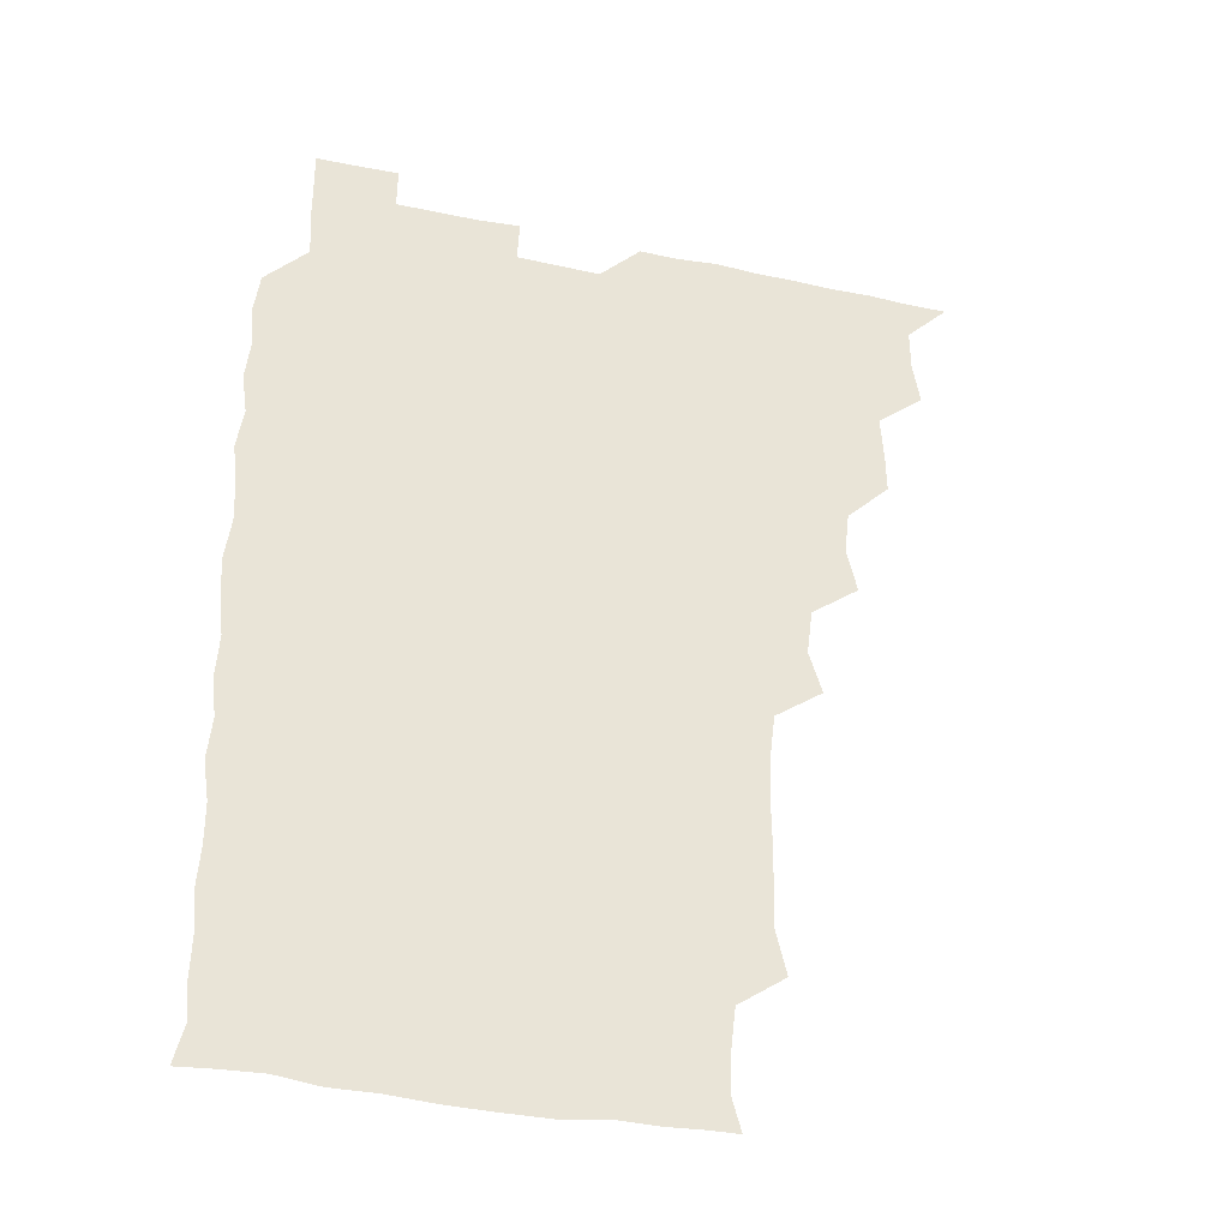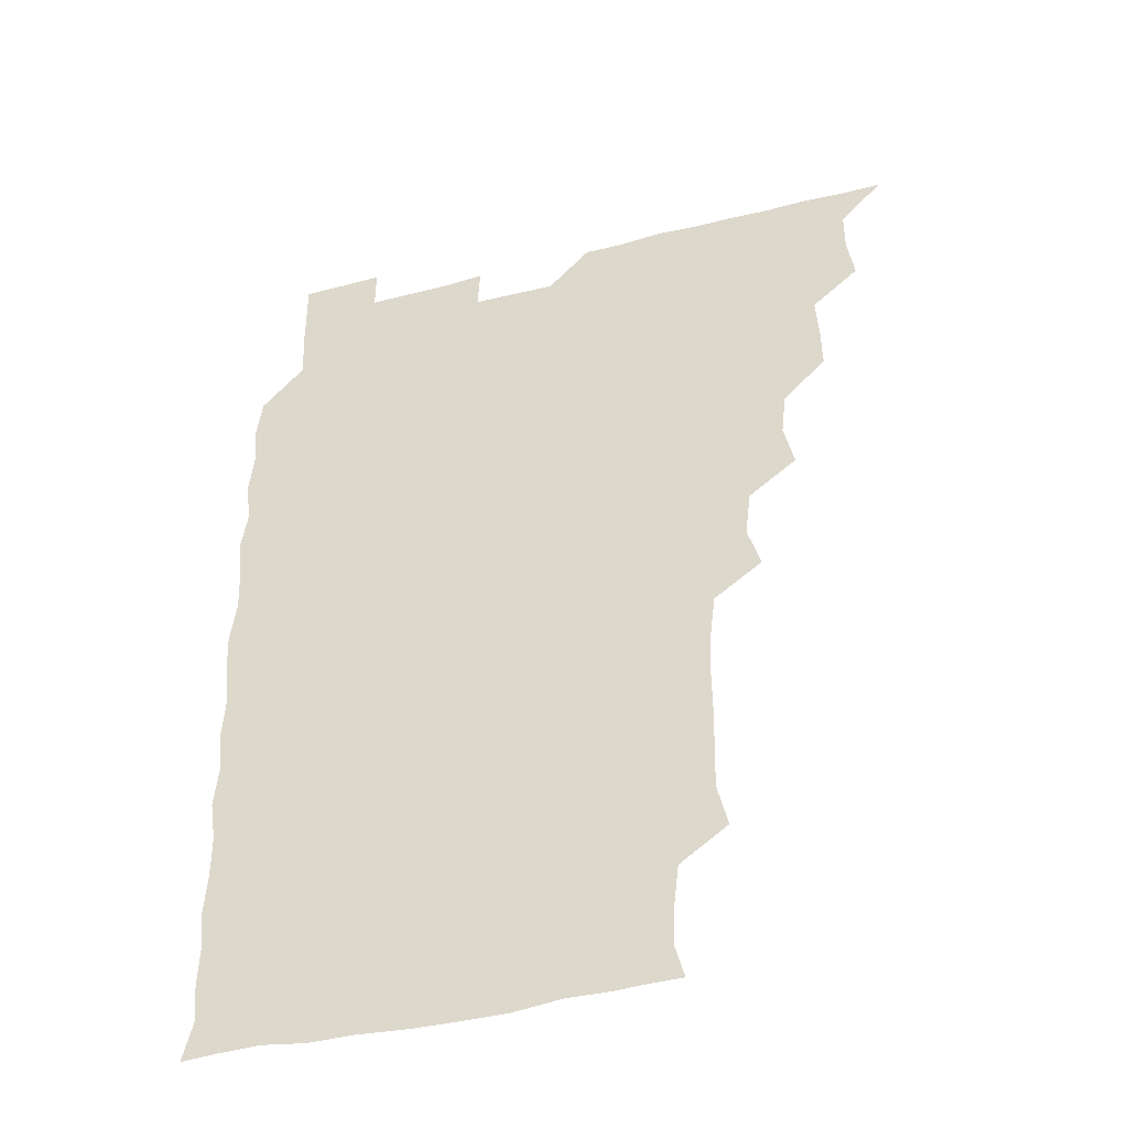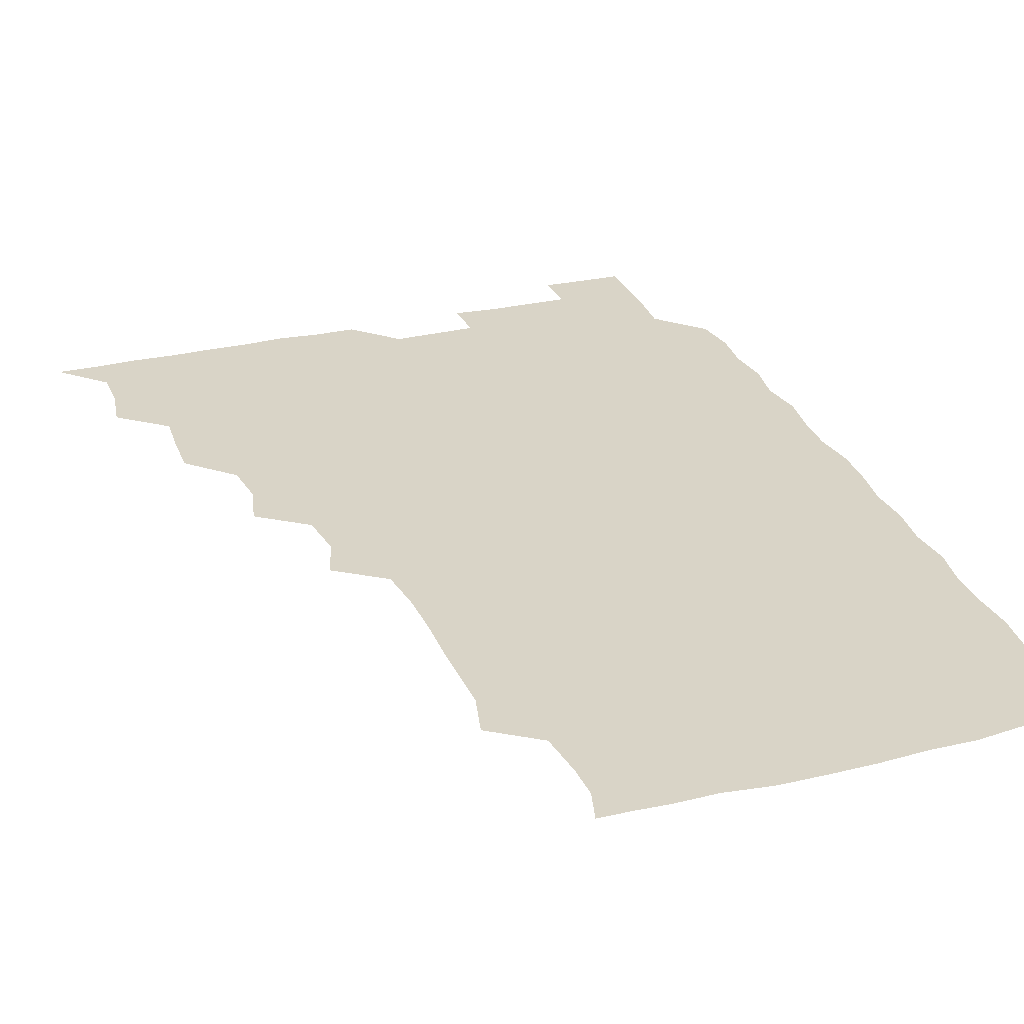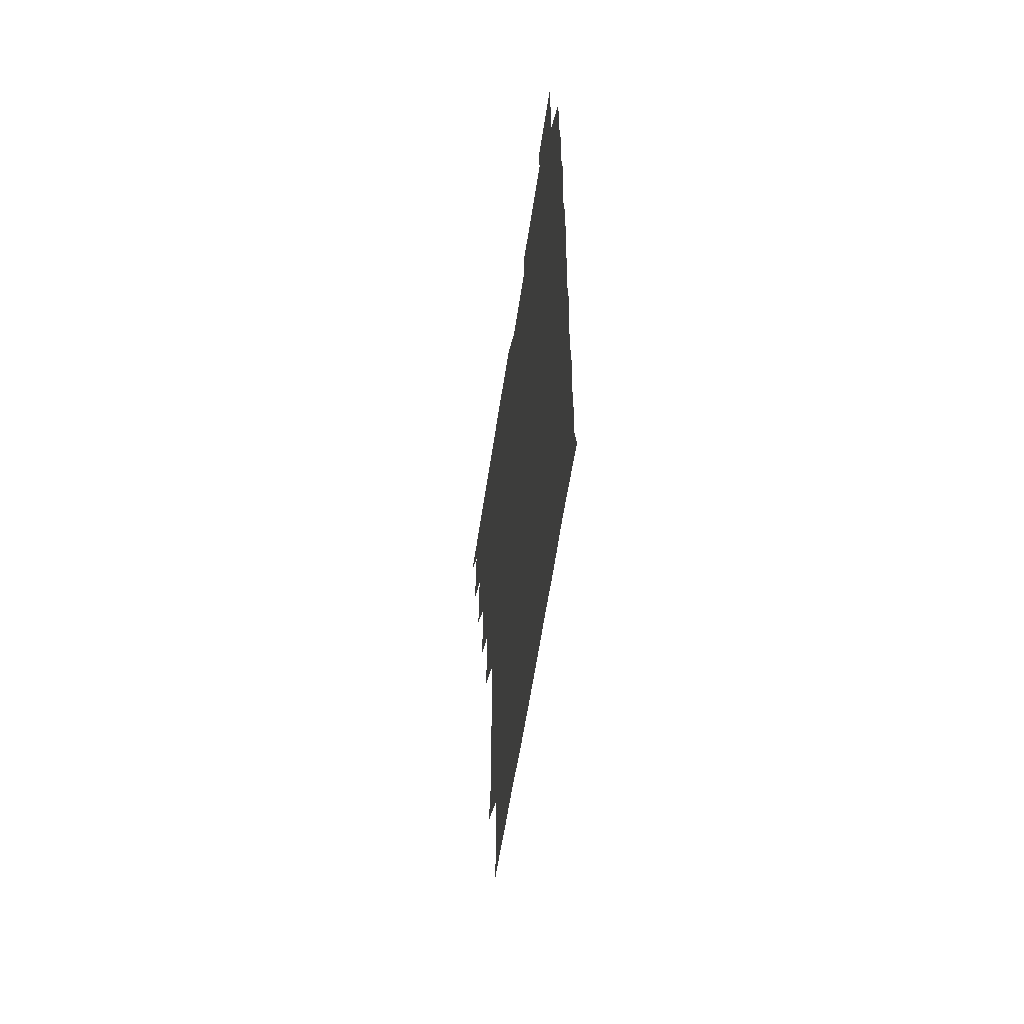
<metadata>
{"format":"obj","ext":"obj","renderer":"f3d","projection":"perspective","resolution":1024,"background":"white","views":[{"elev":-36.4,"azim":164.4,"up":"+Y"},{"elev":-42.3,"azim":-163.1,"up":"+Y"},{"elev":28.8,"azim":-19.6,"up":"+Z"},{"elev":-60.3,"azim":81.4,"up":"+Y"}]}
</metadata>
<code>
v 466 526 0
v 479 479.3 0
v 481.6 495.2 0
v 481.6 510.5 0
v 481.1 525.9 0
v 494.8 434 0
v 495 448.6 0
v 496.1 465.3 0
v 496.9 481.2 0
v 497.1 495.9 0
v 496.7 510.5 0
v 495.7 526.6 0
v 508.6 386.6 0
v 512.3 402.8 0
v 510.5 418.5 0
v 512.3 436.3 0
v 510.8 450.7 0
v 509.9 464.8 0
v 512.3 481.5 0
v 512 495.9 0
v 511.5 510.6 0
v 510.9 526.2 0
v 523.4 341.4 0
v 528.1 356.8 0
v 526 373.8 0
v 526.4 390.7 0
v 527.4 406.6 0
v 526 420.6 0
v 526.7 436.4 0
v 526.7 451.4 0
v 526.7 466.5 0
v 526.5 481.1 0
v 526.5 495.8 0
v 526.3 510.6 0
v 525.9 526.6 0
v 540 233.4 0
v 543.8 249.4 0
v 543.5 265.1 0
v 543.3 280.2 0
v 543.4 295.5 0
v 543 311.8 0
v 540.9 329 0
v 541.2 345.5 0
v 541.5 360.4 0
v 542 376.6 0
v 541.1 390.8 0
v 541.3 406.1 0
v 541.2 421.1 0
v 541.8 436.5 0
v 541.5 451.3 0
v 542.3 466.5 0
v 541.7 481 0
v 541.3 495.8 0
v 541.3 510.4 0
v 540.9 526.6 0
v 556.2 179.6 0
v 559.5 191.6 0
v 559.2 203.8 0
v 557.3 221.3 0
v 558.8 240.7 0
v 557.2 254.7 0
v 558.1 270.6 0
v 556.8 284.3 0
v 558.2 301.6 0
v 556.5 315.3 0
v 556.6 331.2 0
v 555.7 345.6 0
v 556.9 361.8 0
v 556.5 376.6 0
v 556.8 392 0
v 556.2 406.3 0
v 557.3 422.2 0
v 556.3 436.3 0
v 557.2 452 0
v 556.7 466.3 0
v 556.5 480.9 0
v 556.5 495.5 0
v 555.9 511.1 0
v 555.3 527.4 0
v 567.4 179.5 0
v 572.1 194.3 0
v 572.4 210.4 0
v 573 227.7 0
v 572.8 242.8 0
v 572.7 257.9 0
v 571.9 271.7 0
v 572.2 287.4 0
v 572.4 302.8 0
v 571.8 316.7 0
v 572.2 332.8 0
v 572 347.7 0
v 571 360.8 0
v 571.2 376.5 0
v 571.5 392.1 0
v 572.2 408 0
v 571.6 421.9 0
v 571.3 436.4 0
v 571.7 451.6 0
v 571.2 466.1 0
v 571.6 480.8 0
v 571.4 495.3 0
v 570.7 511.4 0
v 570.6 526.1 0
v 579.8 178.9 0
v 586.7 197.9 0
v 587.8 214.2 0
v 587.1 227.6 0
v 587 242.6 0
v 586.7 257.7 0
v 586.8 272.2 0
v 586.7 286.9 0
v 586.3 302.2 0
v 587.3 318.4 0
v 586.6 332.1 0
v 586.1 346.4 0
v 586.6 362.5 0
v 586.2 377.2 0
v 586.6 391.2 0
v 586.5 406.8 0
v 586.1 421.1 0
v 586.1 436.2 0
v 586.5 451.5 0
v 586.3 466.1 0
v 586.3 480.9 0
v 586.1 495.9 0
v 585.6 511.2 0
v 585.1 526.2 0
v 595 179.2 0
v 601.5 198.9 0
v 602 214 0
v 602 228.6 0
v 601.7 242.2 0
v 601.1 256.2 0
v 601.2 271.8 0
v 601.3 287.7 0
v 601.4 301.8 0
v 601.5 318.3 0
v 601.2 332 0
v 601.5 347.5 0
v 601.2 361.8 0
v 600.4 374 0
v 600.9 391 0
v 601.4 407.2 0
v 601.1 421.4 0
v 601.5 437.2 0
v 601.2 451.3 0
v 601.2 466.1 0
v 601 480.9 0
v 601.4 495.5 0
v 600.5 510.8 0
v 612.1 177.1 0
v 615.6 198.5 0
v 616.3 214 0
v 616.4 227.8 0
v 616.3 242.9 0
v 616.2 257.1 0
v 616.4 273 0
v 616 286.2 0
v 615.9 302.9 0
v 616.4 317.5 0
v 616 332.2 0
v 616.2 347.2 0
v 616.3 362.9 0
v 616.4 377.1 0
v 616.1 391.8 0
v 616.2 407.4 0
v 616 421.3 0
v 616.1 436.8 0
v 616.2 451.6 0
v 616.4 466.3 0
v 616.4 480.8 0
v 616.1 495.9 0
v 615.8 511 0
v 629.1 177.1 0
v 630.7 197.3 0
v 630.7 212.3 0
v 630.7 228.1 0
v 630.9 242.8 0
v 631.2 257.5 0
v 631 272.5 0
v 631.4 287.1 0
v 631 300.5 0
v 630.8 318 0
v 631 330.6 0
v 630.8 347.2 0
v 630.9 361.9 0
v 631 377.3 0
v 631 391.7 0
v 630.8 407 0
v 631 421.9 0
v 631 436.7 0
v 631 451.5 0
v 630.9 466.4 0
v 631.1 480.9 0
v 631.3 495.6 0
v 631.1 511.3 0
v 630.4 527 0
v 645.5 177.3 0
v 645.6 198.3 0
v 645.7 213.7 0
v 645.8 227.3 0
v 645.6 242.1 0
v 646 257.6 0
v 645.4 272.5 0
v 645.9 289.1 0
v 646 301.7 0
v 645.3 318 0
v 645.8 332.3 0
v 645.7 346.8 0
v 645.7 362.1 0
v 645.7 377.1 0
v 645.7 391.9 0
v 645.7 406.8 0
v 645.8 421.9 0
v 645.8 436.7 0
v 645.9 451.3 0
v 645.9 466.1 0
v 646 481 0
v 646.1 495.8 0
v 646.1 510.7 0
v 645.5 525.8 0
v 662.8 178.4 0
v 660.8 198 0
v 660.3 212.9 0
v 660.1 228.4 0
v 661.1 241 0
v 660.1 258.3 0
v 661.1 270.9 0
v 660.2 287.8 0
v 660.3 303 0
v 660.2 317.6 0
v 660.1 333.1 0
v 660.1 347.6 0
v 660.9 361.4 0
v 660.8 376.4 0
v 660.6 391.5 0
v 660.8 405.9 0
v 660.2 422.5 0
v 660.1 437.3 0
v 660.5 451.8 0
v 660.6 466.6 0
v 660.9 481.1 0
v 661 495.8 0
v 661 510.7 0
v 660.7 525.8 0
v 679.1 178.3 0
v 675.6 197.8 0
v 675.4 212.2 0
v 675.7 226.5 0
v 675.4 242.3 0
v 675.2 257.4 0
v 675.5 272 0
v 674.4 288.4 0
v 674.7 302.7 0
v 676 316.1 0
v 675.1 332.1 0
v 676 345.9 0
v 675.1 362.2 0
v 675 377.4 0
v 675.1 392.1 0
v 674.6 407.7 0
v 675.5 421.6 0
v 676 436.1 0
v 675.3 451.8 0
v 675.3 466.6 0
v 675.8 481.1 0
v 675.7 496 0
v 675.9 511 0
v 676.1 525.8 0
v 675.9 541.4 0
v 694.8 180.3 0
v 690.2 197.9 0
v 690.2 212 0
v 689.8 227.4 0
v 690.3 241.5 0
v 689.4 257.7 0
v 689.4 273.1 0
v 689.4 287.7 0
v 690.3 301.3 0
v 689.3 318 0
v 689.9 332 0
v 689.4 347.8 0
v 689.6 362.1 0
v 689.5 377.2 0
v 690.2 391.5 0
v 690 406.7 0
v 690.8 420.9 0
v 689.8 437.1 0
v 690.7 451.2 0
v 690.3 466.5 0
v 689.9 481.7 0
v 690.2 496 0
v 690.8 510.7 0
v 691 525.8 0
v 690.7 541 0
v 709.7 179.8 0
v 704.9 196.4 0
v 704.3 211.5 0
v 705 225.5 0
v 704.3 241.6 0
v 704.3 256.1 0
v 704.2 271.5 0
v 704.5 286.5 0
v 703.9 301.6 0
v 703.4 317.3 0
v 704.5 331.1 0
v 705.1 346.3 0
v 703.3 362.2 0
v 705.4 375.2 0
v 704.9 391 0
v 703.8 407.1 0
v 704.9 420.7 0
v 704.4 436.6 0
v 704.8 451 0
v 704.8 466.2 0
v 704.1 481 0
v 705.1 494.6 0
v 706 510.5 0
v 706 525.9 0
v 706.1 540.7 0
v 722.4 178.9 0
v 719 192.9 0
v 720.1 206.5 0
v 719.7 221.3 0
v 721 235.5 0
v 719.9 250.7 0
v 720 265.8 0
v 722.1 280.2 0
v 720.6 295.7 0
v 722.2 310.8 0
v 721.2 326.4 0
v 722.9 341.2 0
v 723.5 356.3 0
v 721.4 371.7 0
v 721.9 386.9 0
v 723.7 402 0
v 721.3 417.6 0
v 723.3 432.6 0
v 721.6 448.1 0
v 722.8 462.8 0
v 720.7 478.2 0
f 4 5 1
f 8 9 2
f 2 9 3
f 9 10 3
f 3 10 4
f 10 11 4
f 4 11 5
f 11 12 5
f 15 16 6
f 6 16 7
f 16 17 7
f 7 17 8
f 17 18 8
f 8 18 9
f 18 19 9
f 9 19 10
f 19 20 10
f 10 20 11
f 20 21 11
f 11 21 12
f 21 22 12
f 25 26 13
f 13 26 14
f 26 27 14
f 14 27 15
f 27 28 15
f 15 28 16
f 28 29 16
f 16 29 17
f 29 30 17
f 17 30 18
f 30 31 18
f 18 31 19
f 31 32 19
f 19 32 20
f 32 33 20
f 20 33 21
f 33 34 21
f 21 34 22
f 34 35 22
f 42 43 23
f 23 43 24
f 43 44 24
f 24 44 25
f 44 45 25
f 25 45 26
f 45 46 26
f 26 46 27
f 46 47 27
f 27 47 28
f 47 48 28
f 28 48 29
f 48 49 29
f 29 49 30
f 49 50 30
f 30 50 31
f 50 51 31
f 31 51 32
f 51 52 32
f 32 52 33
f 52 53 33
f 33 53 34
f 53 54 34
f 34 54 35
f 54 55 35
f 59 60 36
f 36 60 37
f 60 61 37
f 37 61 38
f 61 62 38
f 38 62 39
f 62 63 39
f 39 63 40
f 63 64 40
f 40 64 41
f 64 65 41
f 41 65 42
f 65 66 42
f 42 66 43
f 66 67 43
f 43 67 44
f 67 68 44
f 44 68 45
f 68 69 45
f 45 69 46
f 69 70 46
f 46 70 47
f 70 71 47
f 47 71 48
f 71 72 48
f 48 72 49
f 72 73 49
f 49 73 50
f 73 74 50
f 50 74 51
f 74 75 51
f 51 75 52
f 75 76 52
f 52 76 53
f 76 77 53
f 53 77 54
f 77 78 54
f 54 78 55
f 78 79 55
f 56 80 57
f 80 81 57
f 57 81 58
f 81 82 58
f 58 82 59
f 82 83 59
f 59 83 60
f 83 84 60
f 60 84 61
f 84 85 61
f 61 85 62
f 85 86 62
f 62 86 63
f 86 87 63
f 63 87 64
f 87 88 64
f 64 88 65
f 88 89 65
f 65 89 66
f 89 90 66
f 66 90 67
f 90 91 67
f 67 91 68
f 91 92 68
f 68 92 69
f 92 93 69
f 69 93 70
f 93 94 70
f 70 94 71
f 94 95 71
f 71 95 72
f 95 96 72
f 72 96 73
f 96 97 73
f 73 97 74
f 97 98 74
f 74 98 75
f 98 99 75
f 75 99 76
f 99 100 76
f 76 100 77
f 100 101 77
f 77 101 78
f 101 102 78
f 78 102 79
f 102 103 79
f 80 104 81
f 104 105 81
f 81 105 82
f 105 106 82
f 82 106 83
f 106 107 83
f 83 107 84
f 107 108 84
f 84 108 85
f 108 109 85
f 85 109 86
f 109 110 86
f 86 110 87
f 110 111 87
f 87 111 88
f 111 112 88
f 88 112 89
f 112 113 89
f 89 113 90
f 113 114 90
f 90 114 91
f 114 115 91
f 91 115 92
f 115 116 92
f 92 116 93
f 116 117 93
f 93 117 94
f 117 118 94
f 94 118 95
f 118 119 95
f 95 119 96
f 119 120 96
f 96 120 97
f 120 121 97
f 97 121 98
f 121 122 98
f 98 122 99
f 122 123 99
f 99 123 100
f 123 124 100
f 100 124 101
f 124 125 101
f 101 125 102
f 125 126 102
f 102 126 103
f 126 127 103
f 104 128 105
f 128 129 105
f 105 129 106
f 129 130 106
f 106 130 107
f 130 131 107
f 107 131 108
f 131 132 108
f 108 132 109
f 132 133 109
f 109 133 110
f 133 134 110
f 110 134 111
f 134 135 111
f 111 135 112
f 135 136 112
f 112 136 113
f 136 137 113
f 113 137 114
f 137 138 114
f 114 138 115
f 138 139 115
f 115 139 116
f 139 140 116
f 116 140 117
f 140 141 117
f 117 141 118
f 141 142 118
f 118 142 119
f 142 143 119
f 119 143 120
f 143 144 120
f 120 144 121
f 144 145 121
f 121 145 122
f 145 146 122
f 122 146 123
f 146 147 123
f 123 147 124
f 147 148 124
f 124 148 125
f 148 149 125
f 125 149 126
f 149 150 126
f 126 150 127
f 128 151 129
f 151 152 129
f 129 152 130
f 152 153 130
f 130 153 131
f 153 154 131
f 131 154 132
f 154 155 132
f 132 155 133
f 155 156 133
f 133 156 134
f 156 157 134
f 134 157 135
f 157 158 135
f 135 158 136
f 158 159 136
f 136 159 137
f 159 160 137
f 137 160 138
f 160 161 138
f 138 161 139
f 161 162 139
f 139 162 140
f 162 163 140
f 140 163 141
f 163 164 141
f 141 164 142
f 164 165 142
f 142 165 143
f 165 166 143
f 143 166 144
f 166 167 144
f 144 167 145
f 167 168 145
f 145 168 146
f 168 169 146
f 146 169 147
f 169 170 147
f 147 170 148
f 170 171 148
f 148 171 149
f 171 172 149
f 149 172 150
f 172 173 150
f 151 174 152
f 174 175 152
f 152 175 153
f 175 176 153
f 153 176 154
f 176 177 154
f 154 177 155
f 177 178 155
f 155 178 156
f 178 179 156
f 156 179 157
f 179 180 157
f 157 180 158
f 180 181 158
f 158 181 159
f 181 182 159
f 159 182 160
f 182 183 160
f 160 183 161
f 183 184 161
f 161 184 162
f 184 185 162
f 162 185 163
f 185 186 163
f 163 186 164
f 186 187 164
f 164 187 165
f 187 188 165
f 165 188 166
f 188 189 166
f 166 189 167
f 189 190 167
f 167 190 168
f 190 191 168
f 168 191 169
f 191 192 169
f 169 192 170
f 192 193 170
f 170 193 171
f 193 194 171
f 171 194 172
f 194 195 172
f 172 195 173
f 195 196 173
f 174 198 175
f 198 199 175
f 175 199 176
f 199 200 176
f 176 200 177
f 200 201 177
f 177 201 178
f 201 202 178
f 178 202 179
f 202 203 179
f 179 203 180
f 203 204 180
f 180 204 181
f 204 205 181
f 181 205 182
f 205 206 182
f 182 206 183
f 206 207 183
f 183 207 184
f 207 208 184
f 184 208 185
f 208 209 185
f 185 209 186
f 209 210 186
f 186 210 187
f 210 211 187
f 187 211 188
f 211 212 188
f 188 212 189
f 212 213 189
f 189 213 190
f 213 214 190
f 190 214 191
f 214 215 191
f 191 215 192
f 215 216 192
f 192 216 193
f 216 217 193
f 193 217 194
f 217 218 194
f 194 218 195
f 218 219 195
f 195 219 196
f 219 220 196
f 196 220 197
f 220 221 197
f 198 222 199
f 222 223 199
f 199 223 200
f 223 224 200
f 200 224 201
f 224 225 201
f 201 225 202
f 225 226 202
f 202 226 203
f 226 227 203
f 203 227 204
f 227 228 204
f 204 228 205
f 228 229 205
f 205 229 206
f 229 230 206
f 206 230 207
f 230 231 207
f 207 231 208
f 231 232 208
f 208 232 209
f 232 233 209
f 209 233 210
f 233 234 210
f 210 234 211
f 234 235 211
f 211 235 212
f 235 236 212
f 212 236 213
f 236 237 213
f 213 237 214
f 237 238 214
f 214 238 215
f 238 239 215
f 215 239 216
f 239 240 216
f 216 240 217
f 240 241 217
f 217 241 218
f 241 242 218
f 218 242 219
f 242 243 219
f 219 243 220
f 243 244 220
f 220 244 221
f 244 245 221
f 222 246 223
f 246 247 223
f 223 247 224
f 247 248 224
f 224 248 225
f 248 249 225
f 225 249 226
f 249 250 226
f 226 250 227
f 250 251 227
f 227 251 228
f 251 252 228
f 228 252 229
f 252 253 229
f 229 253 230
f 253 254 230
f 230 254 231
f 254 255 231
f 231 255 232
f 255 256 232
f 232 256 233
f 256 257 233
f 233 257 234
f 257 258 234
f 234 258 235
f 258 259 235
f 235 259 236
f 259 260 236
f 236 260 237
f 260 261 237
f 237 261 238
f 261 262 238
f 238 262 239
f 262 263 239
f 239 263 240
f 263 264 240
f 240 264 241
f 264 265 241
f 241 265 242
f 265 266 242
f 242 266 243
f 266 267 243
f 243 267 244
f 267 268 244
f 244 268 245
f 268 269 245
f 246 271 247
f 271 272 247
f 247 272 248
f 272 273 248
f 248 273 249
f 273 274 249
f 249 274 250
f 274 275 250
f 250 275 251
f 275 276 251
f 251 276 252
f 276 277 252
f 252 277 253
f 277 278 253
f 253 278 254
f 278 279 254
f 254 279 255
f 279 280 255
f 255 280 256
f 280 281 256
f 256 281 257
f 281 282 257
f 257 282 258
f 282 283 258
f 258 283 259
f 283 284 259
f 259 284 260
f 284 285 260
f 260 285 261
f 285 286 261
f 261 286 262
f 286 287 262
f 262 287 263
f 287 288 263
f 263 288 264
f 288 289 264
f 264 289 265
f 289 290 265
f 265 290 266
f 290 291 266
f 266 291 267
f 291 292 267
f 267 292 268
f 292 293 268
f 268 293 269
f 293 294 269
f 269 294 270
f 294 295 270
f 271 296 272
f 296 297 272
f 272 297 273
f 297 298 273
f 273 298 274
f 298 299 274
f 274 299 275
f 299 300 275
f 275 300 276
f 300 301 276
f 276 301 277
f 301 302 277
f 277 302 278
f 302 303 278
f 278 303 279
f 303 304 279
f 279 304 280
f 304 305 280
f 280 305 281
f 305 306 281
f 281 306 282
f 306 307 282
f 282 307 283
f 307 308 283
f 283 308 284
f 308 309 284
f 284 309 285
f 309 310 285
f 285 310 286
f 310 311 286
f 286 311 287
f 311 312 287
f 287 312 288
f 312 313 288
f 288 313 289
f 313 314 289
f 289 314 290
f 314 315 290
f 290 315 291
f 315 316 291
f 291 316 292
f 316 317 292
f 292 317 293
f 317 318 293
f 293 318 294
f 318 319 294
f 294 319 295
f 319 320 295
f 296 321 297
f 321 322 297
f 297 322 298
f 322 323 298
f 298 323 299
f 323 324 299
f 299 324 300
f 324 325 300
f 300 325 301
f 325 326 301
f 301 326 302
f 326 327 302
f 302 327 303
f 327 328 303
f 303 328 304
f 328 329 304
f 304 329 305
f 329 330 305
f 305 330 306
f 330 331 306
f 306 331 307
f 331 332 307
f 307 332 308
f 332 333 308
f 308 333 309
f 333 334 309
f 309 334 310
f 334 335 310
f 310 335 311
f 335 336 311
f 311 336 312
f 336 337 312
f 312 337 313
f 337 338 313
f 313 338 314
f 338 339 314
f 314 339 315
f 339 340 315
f 315 340 316
f 340 341 316
f 316 341 317

</code>
